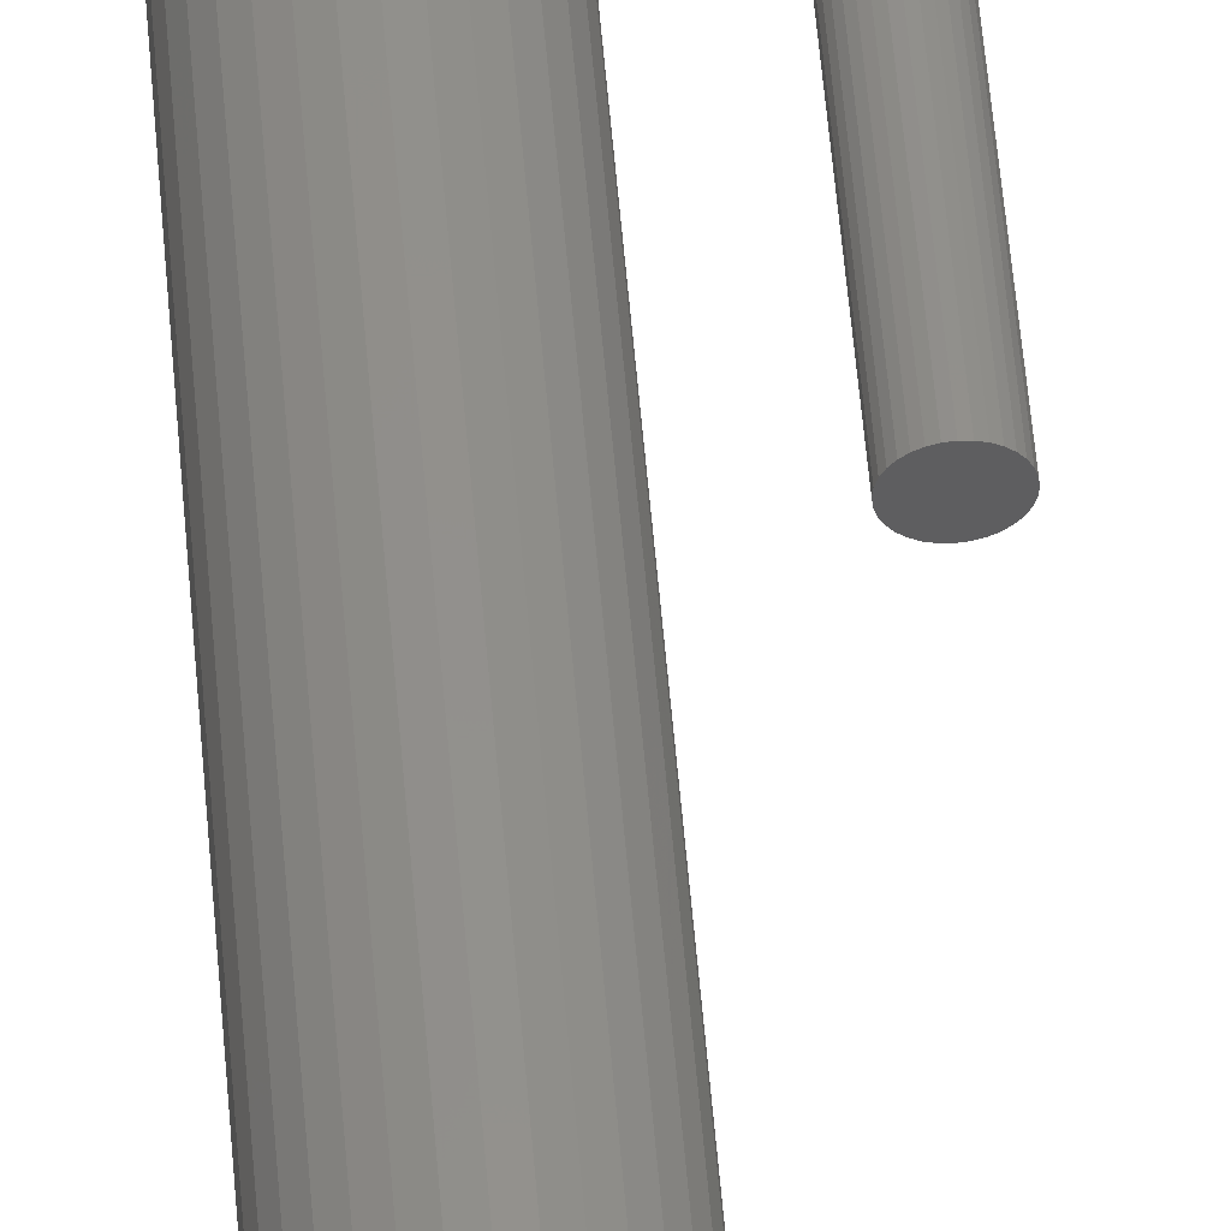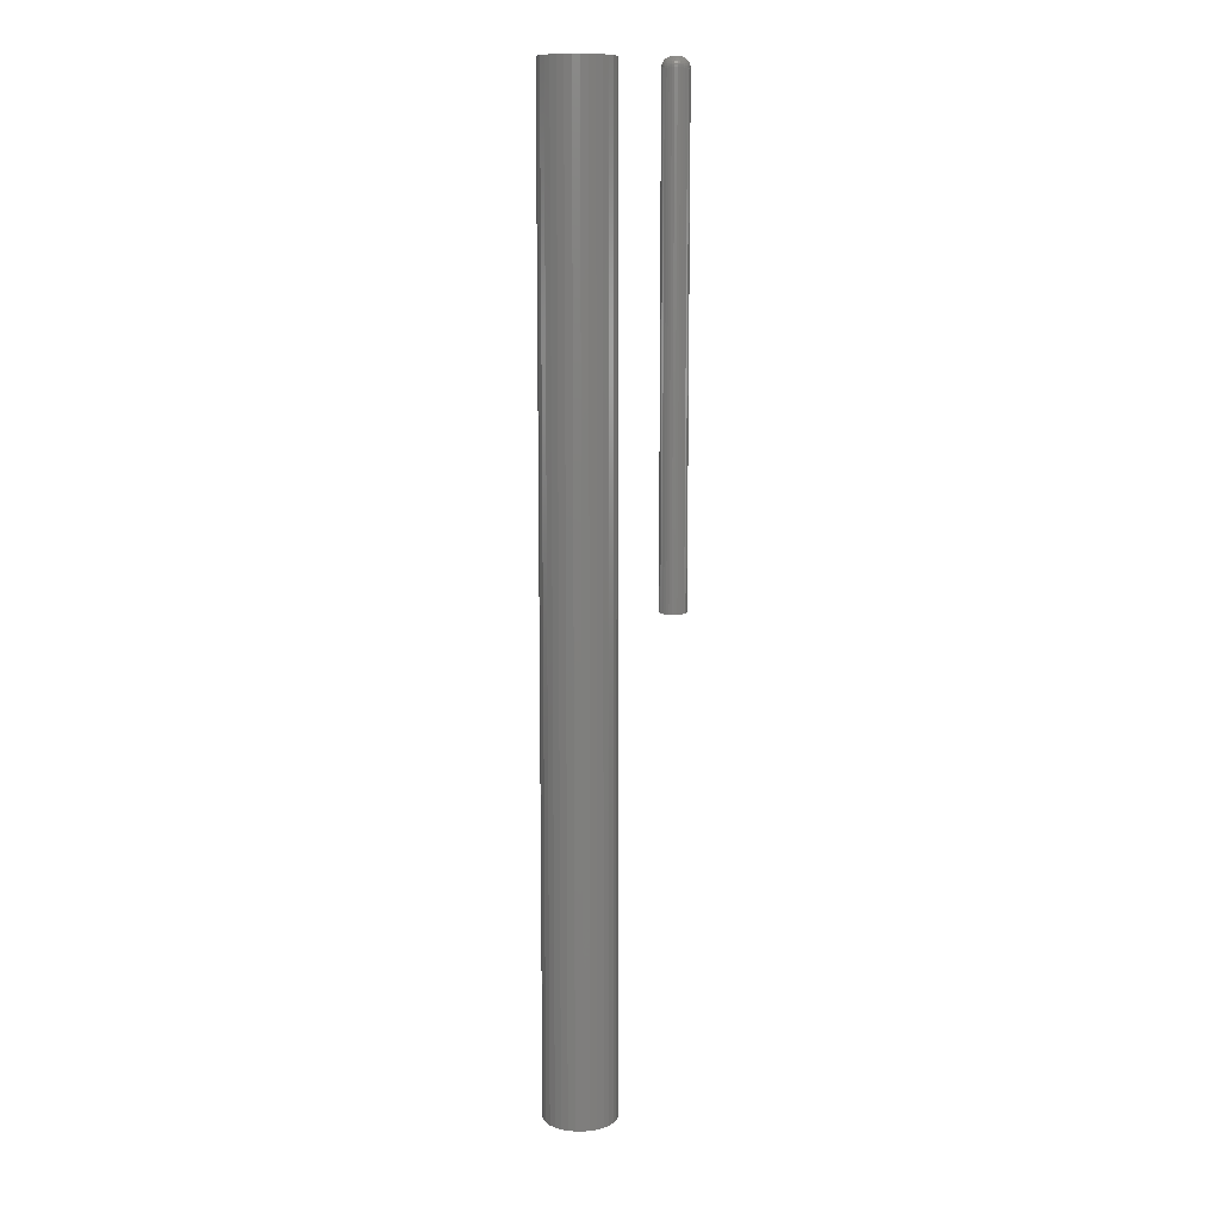
<metadata>
{"format":"stl","ext":"stl","renderer":"f3d","projection":"perspective","resolution":1024,"background":"white","views":[{"elev":53.2,"azim":-4.6,"up":"+Z"},{"elev":10.7,"azim":-16.0,"up":"+Y"}]}
</metadata>
<code>
# stl→obj: 324 verts, 640 faces
v 0.06466 8.794e-18 0.02316
v 0.06612 8.874e-18 0.02377
v 0.06406 8.76e-18 0.02171
v 0.06757 8.955e-18 0.02316
v 0.06817 8.989e-18 0.02171
v 0.06757 8.955e-18 0.02026
v 0.06612 8.874e-18 0.01965
v 0.06466 8.794e-18 0.02026
v 0.07599 -0.007812 0.02171
v 0.07599 -0.375 0.02171
v 0.0758 -0.007812 0.01979
v 0.0758 -0.375 0.01979
v 0.07524 -0.007812 0.01793
v 0.07524 -0.375 0.01793
v 0.07432 -0.007812 0.01623
v 0.07432 -0.375 0.01623
v 0.0731 -0.007812 0.01473
v 0.0731 -0.375 0.01473
v 0.0716 -0.007812 0.01351
v 0.0716 -0.375 0.01351
v 0.06989 -0.007812 0.01259
v 0.06989 -0.375 0.01259
v 0.06804 -0.007812 0.01203
v 0.06804 -0.375 0.01203
v 0.06612 -0.007812 0.01184
v 0.06612 -0.375 0.01184
v 0.06419 -0.007812 0.01203
v 0.06419 -0.375 0.01203
v 0.06234 -0.007812 0.01259
v 0.06234 -0.375 0.01259
v 0.06064 -0.007812 0.01351
v 0.06064 -0.375 0.01351
v 0.05914 -0.007812 0.01473
v 0.05914 -0.375 0.01473
v 0.05791 -0.007812 0.01623
v 0.05791 -0.375 0.01623
v 0.057 -0.007812 0.01793
v 0.057 -0.375 0.01793
v 0.05644 -0.007812 0.01979
v 0.05644 -0.375 0.01979
v 0.05625 -0.007812 0.02171
v 0.05625 -0.375 0.02171
v 0.05644 -0.007812 0.02364
v 0.05644 -0.375 0.02364
v 0.057 -0.007812 0.02549
v 0.057 -0.375 0.02549
v 0.05791 -0.007812 0.02719
v 0.05791 -0.375 0.02719
v 0.05914 -0.007812 0.02869
v 0.05914 -0.375 0.02869
v 0.06064 -0.007812 0.02992
v 0.06064 -0.375 0.02992
v 0.06234 -0.007812 0.03083
v 0.06234 -0.375 0.03083
v 0.06419 -0.007812 0.03139
v 0.06419 -0.375 0.03139
v 0.06612 -0.007812 0.03158
v 0.06612 -0.375 0.03158
v 0.06804 -0.007812 0.03139
v 0.06804 -0.375 0.03139
v 0.06989 -0.007812 0.03083
v 0.06989 -0.375 0.03083
v 0.0716 -0.007812 0.02992
v 0.0716 -0.375 0.02992
v 0.0731 -0.007812 0.02869
v 0.0731 -0.375 0.02869
v 0.07432 -0.007812 0.02719
v 0.07432 -0.375 0.02719
v 0.07524 -0.007812 0.02549
v 0.07524 -0.375 0.02549
v 0.0758 -0.007812 0.02364
v 0.0758 -0.375 0.02364
v 0.06314 -0.0001501 0.0237
v 0.06254 -0.0001501 0.02171
v 0.06811 -0.0001501 0.02469
v 0.0691 -0.0001501 0.0237
v 0.0697 -0.0001501 0.02171
v 0.06542 -0.0001501 0.02522
v 0.06682 -0.0001501 0.02522
v 0.06413 -0.0001501 0.02469
v 0.07203 -0.001317 0.02416
v 0.07116 -0.0005947 0.02171
v 0.07031 -0.0005947 0.02451
v 0.07064 -0.001317 0.02623
v 0.06892 -0.0005947 0.02591
v 0.06857 -0.001317 0.02762
v 0.0671 -0.0005947 0.02666
v 0.06612 -0.001317 0.02811
v 0.06513 -0.0005947 0.02666
v 0.06367 -0.001317 0.02762
v 0.06332 -0.0005947 0.02591
v 0.0616 -0.001317 0.02623
v 0.06192 -0.0005947 0.02451
v 0.06021 -0.001317 0.02416
v 0.06107 -0.0005947 0.02171
v 0.0564 -0.006288 0.02171
v 0.05659 -0.006288 0.02361
v 0.05684 -0.004823 0.02171
v 0.05702 -0.004823 0.02352
v 0.05757 -0.003472 0.02171
v 0.05773 -0.003472 0.02338
v 0.05854 -0.002288 0.02171
v 0.05868 -0.002288 0.02319
v 0.05972 -0.001317 0.02171
v 0.05985 -0.001317 0.02296
v 0.07565 -0.006288 0.02361
v 0.07584 -0.006288 0.02171
v 0.07521 -0.004823 0.02352
v 0.07539 -0.004823 0.02171
v 0.07451 -0.003472 0.02338
v 0.07467 -0.003472 0.02171
v 0.07355 -0.002288 0.02319
v 0.0737 -0.002288 0.02171
v 0.07239 -0.001317 0.02296
v 0.07251 -0.001317 0.02171
v 0.0751 -0.006288 0.02543
v 0.07469 -0.004823 0.02526
v 0.07402 -0.003472 0.02498
v 0.07312 -0.002288 0.02461
v 0.0742 -0.006288 0.02711
v 0.07383 -0.004823 0.02686
v 0.07323 -0.003472 0.02646
v 0.07242 -0.002288 0.02592
v 0.07144 -0.001317 0.02526
v 0.07299 -0.006288 0.02858
v 0.07268 -0.004823 0.02827
v 0.07217 -0.003472 0.02776
v 0.07148 -0.002288 0.02707
v 0.07152 -0.006288 0.02979
v 0.07127 -0.004823 0.02942
v 0.07087 -0.003472 0.02882
v 0.07033 -0.002288 0.02801
v 0.06967 -0.001317 0.02703
v 0.06984 -0.006288 0.03069
v 0.06967 -0.004823 0.03028
v 0.06939 -0.003472 0.02961
v 0.06902 -0.002288 0.02871
v 0.06801 -0.006288 0.03124
v 0.06793 -0.004823 0.03081
v 0.06779 -0.003472 0.0301
v 0.0676 -0.002288 0.02915
v 0.06737 -0.001317 0.02798
v 0.06612 -0.006288 0.03143
v 0.06612 -0.004823 0.03098
v 0.06612 -0.003472 0.03026
v 0.06612 -0.002288 0.02929
v 0.06422 -0.006288 0.03124
v 0.06431 -0.004823 0.03081
v 0.06445 -0.003472 0.0301
v 0.06464 -0.002288 0.02915
v 0.06487 -0.001317 0.02798
v 0.0624 -0.006288 0.03069
v 0.06257 -0.004823 0.03028
v 0.06285 -0.003472 0.02961
v 0.06322 -0.002288 0.02871
v 0.06072 -0.006288 0.02979
v 0.06097 -0.004823 0.02942
v 0.06137 -0.003472 0.02882
v 0.06191 -0.002288 0.02801
v 0.06256 -0.001317 0.02703
v 0.05925 -0.006288 0.02858
v 0.05956 -0.004823 0.02827
v 0.06007 -0.003472 0.02776
v 0.06076 -0.002288 0.02707
v 0.05804 -0.006288 0.02711
v 0.05841 -0.004823 0.02686
v 0.05901 -0.003472 0.02646
v 0.05982 -0.002288 0.02592
v 0.0608 -0.001317 0.02526
v 0.05714 -0.006288 0.02543
v 0.05755 -0.004823 0.02526
v 0.05822 -0.003472 0.02498
v 0.05912 -0.002288 0.02461
v 0.0691 -0.0001501 0.01972
v 0.06413 -0.0001501 0.01873
v 0.06314 -0.0001501 0.01972
v 0.06682 -0.0001501 0.0182
v 0.06542 -0.0001501 0.0182
v 0.06811 -0.0001501 0.01873
v 0.06021 -0.001317 0.01926
v 0.06192 -0.0005947 0.01891
v 0.0616 -0.001317 0.01719
v 0.06332 -0.0005947 0.01752
v 0.06367 -0.001317 0.0158
v 0.06513 -0.0005947 0.01676
v 0.06612 -0.001317 0.01531
v 0.0671 -0.0005947 0.01676
v 0.06857 -0.001317 0.0158
v 0.06892 -0.0005947 0.01752
v 0.07064 -0.001317 0.01719
v 0.07031 -0.0005947 0.01891
v 0.07203 -0.001317 0.01926
v 0.07565 -0.006288 0.01981
v 0.07521 -0.004823 0.0199
v 0.07451 -0.003472 0.02004
v 0.07355 -0.002288 0.02023
v 0.07239 -0.001317 0.02046
v 0.05659 -0.006288 0.01981
v 0.05702 -0.004823 0.0199
v 0.05773 -0.003472 0.02004
v 0.05868 -0.002288 0.02023
v 0.05985 -0.001317 0.02046
v 0.05714 -0.006288 0.01799
v 0.05755 -0.004823 0.01816
v 0.05822 -0.003472 0.01844
v 0.05912 -0.002288 0.01881
v 0.05804 -0.006288 0.01631
v 0.05841 -0.004823 0.01656
v 0.05901 -0.003472 0.01696
v 0.05982 -0.002288 0.0175
v 0.0608 -0.001317 0.01816
v 0.05925 -0.006288 0.01484
v 0.05956 -0.004823 0.01515
v 0.06007 -0.003472 0.01566
v 0.06076 -0.002288 0.01635
v 0.06072 -0.006288 0.01363
v 0.06097 -0.004823 0.014
v 0.06137 -0.003472 0.0146
v 0.06191 -0.002288 0.01541
v 0.06256 -0.001317 0.01639
v 0.0624 -0.006288 0.01273
v 0.06257 -0.004823 0.01314
v 0.06285 -0.003472 0.01381
v 0.06322 -0.002288 0.01471
v 0.06422 -0.006288 0.01218
v 0.06431 -0.004823 0.01261
v 0.06445 -0.003472 0.01332
v 0.06464 -0.002288 0.01428
v 0.06487 -0.001317 0.01544
v 0.06612 -0.006288 0.01199
v 0.06612 -0.004823 0.01244
v 0.06612 -0.003472 0.01316
v 0.06612 -0.002288 0.01413
v 0.06801 -0.006288 0.01218
v 0.06793 -0.004823 0.01261
v 0.06779 -0.003472 0.01332
v 0.0676 -0.002288 0.01428
v 0.06737 -0.001317 0.01544
v 0.06984 -0.006288 0.01273
v 0.06967 -0.004823 0.01314
v 0.06939 -0.003472 0.01381
v 0.06902 -0.002288 0.01471
v 0.07152 -0.006288 0.01363
v 0.07127 -0.004823 0.014
v 0.07087 -0.003472 0.0146
v 0.07033 -0.002288 0.01541
v 0.06967 -0.001317 0.01639
v 0.07299 -0.006288 0.01484
v 0.07268 -0.004823 0.01515
v 0.07217 -0.003472 0.01566
v 0.07148 -0.002288 0.01635
v 0.0742 -0.006288 0.01631
v 0.07383 -0.004823 0.01656
v 0.07323 -0.003472 0.01696
v 0.07242 -0.002288 0.0175
v 0.07144 -0.001317 0.01816
v 0.0751 -0.006288 0.01799
v 0.07469 -0.004823 0.01816
v 0.07402 -0.003472 0.01844
v 0.07312 -0.002288 0.01881
v 0.004194 -0.75 0.02763
v -0.001197 -0.75 0.0271
v -0.00638 -0.75 0.02553
v 0.009585 -0.75 0.0271
v 0.01477 -0.75 0.02553
v -0.01116 -0.75 0.02297
v 0.01955 -0.75 0.02297
v -0.01534 -0.75 0.01954
v 0.02373 -0.75 0.01954
v -0.01878 -0.75 0.01535
v 0.02717 -0.75 0.01535
v -0.02133 -0.75 0.01057
v 0.02972 -0.75 0.01057
v -0.02291 -0.75 0.005391
v 0.03129 -0.75 0.005391
v 0.03129 -0.75 -0.005391
v -0.02133 -0.75 -0.01057
v 0.02972 -0.75 -0.01057
v -0.01878 -0.75 -0.01535
v 0.02717 -0.75 -0.01535
v -0.01534 -0.75 -0.01954
v 0.02373 -0.75 -0.01954
v -0.01116 -0.75 -0.02297
v 0.01955 -0.75 -0.02297
v -0.00638 -0.75 -0.02553
v 0.01477 -0.75 -0.02553
v -0.001197 -0.75 -0.0271
v 0.004194 -0.75 -0.02763
v 0.009585 -0.75 -0.0271
v 0.03183 -0.75 -3.384e-18
v -0.02344 -0.75 3.384e-18
v -0.02291 -0.75 -0.005391
v -0.00638 -6.604e-19 0.02553
v -0.001197 -3.366e-19 0.0271
v 0.004194 2.113e-34 0.02763
v 0.009585 3.366e-19 0.0271
v 0.01477 6.604e-19 0.02553
v -0.01116 -9.587e-19 0.02297
v 0.01955 9.587e-19 0.02297
v -0.01534 -1.22e-18 0.01954
v 0.02373 1.22e-18 0.01954
v -0.01878 -1.435e-18 0.01535
v 0.02717 1.435e-18 0.01535
v -0.02133 -1.594e-18 0.01057
v 0.02972 1.594e-18 0.01057
v -0.02291 -1.692e-18 0.005391
v 0.03129 1.692e-18 0.005391
v 0.02972 1.594e-18 -0.01057
v -0.02133 -1.594e-18 -0.01057
v 0.03129 1.692e-18 -0.005391
v -0.01878 -1.435e-18 -0.01535
v 0.02717 1.435e-18 -0.01535
v -0.01534 -1.22e-18 -0.01954
v 0.02373 1.22e-18 -0.01954
v -0.01116 -9.587e-19 -0.02297
v 0.01955 9.587e-19 -0.02297
v -0.00638 -6.604e-19 -0.02553
v 0.01477 6.604e-19 -0.02553
v -0.001197 -3.366e-19 -0.0271
v 0.004194 -4.226e-34 -0.02763
v 0.009585 3.366e-19 -0.0271
v -0.02291 -1.692e-18 -0.005391
v -0.02344 -1.726e-18 3.384e-18
v 0.03183 1.726e-18 -3.384e-18
f 1 2 3
f 2 4 3
f 5 6 7
f 5 7 8
f 5 8 3
f 5 3 4
f 9 10 11
f 11 10 12
f 11 12 13
f 13 12 14
f 13 14 15
f 15 14 16
f 15 16 17
f 17 16 18
f 17 18 19
f 19 18 20
f 19 20 21
f 21 20 22
f 21 22 23
f 23 22 24
f 23 24 25
f 25 24 26
f 25 26 27
f 27 26 28
f 27 28 29
f 29 28 30
f 29 30 31
f 31 30 32
f 31 32 33
f 33 32 34
f 33 34 35
f 35 34 36
f 35 36 37
f 37 36 38
f 37 38 39
f 39 38 40
f 39 40 41
f 41 40 42
f 41 42 43
f 43 42 44
f 43 44 45
f 45 44 46
f 45 46 47
f 47 46 48
f 47 48 49
f 49 48 50
f 49 50 51
f 51 50 52
f 51 52 53
f 53 52 54
f 53 54 55
f 55 54 56
f 55 56 57
f 57 56 58
f 57 58 59
f 59 58 60
f 59 60 61
f 61 60 62
f 61 62 63
f 63 62 64
f 63 64 65
f 65 64 66
f 65 66 67
f 67 66 68
f 67 68 69
f 69 68 70
f 69 70 71
f 71 70 72
f 71 72 9
f 9 72 10
f 3 73 1
f 3 74 73
f 4 75 76
f 4 76 77
f 5 4 77
f 2 78 79
f 2 79 75
f 2 75 4
f 1 73 80
f 1 80 78
f 1 78 2
f 81 82 83
f 83 82 77
f 83 77 76
f 84 83 85
f 85 83 76
f 85 76 75
f 86 85 87
f 87 85 75
f 87 75 79
f 88 87 89
f 89 87 79
f 89 79 78
f 90 89 91
f 91 89 78
f 91 78 80
f 92 91 93
f 93 91 80
f 93 80 73
f 94 93 95
f 95 93 73
f 95 73 74
f 41 43 96
f 96 43 97
f 96 97 98
f 98 97 99
f 98 99 100
f 100 99 101
f 100 101 102
f 102 101 103
f 102 103 104
f 104 103 105
f 104 105 95
f 71 9 106
f 106 9 107
f 106 107 108
f 108 107 109
f 108 109 110
f 110 109 111
f 110 111 112
f 112 111 113
f 112 113 114
f 114 113 115
f 114 115 82
f 69 71 116
f 116 71 106
f 116 106 117
f 117 106 108
f 117 108 118
f 118 108 110
f 118 110 119
f 119 110 112
f 119 112 81
f 81 112 114
f 81 114 82
f 67 69 120
f 120 69 116
f 120 116 121
f 121 116 117
f 121 117 122
f 122 117 118
f 122 118 123
f 123 118 119
f 123 119 124
f 124 119 81
f 124 81 83
f 65 67 125
f 125 67 120
f 125 120 126
f 126 120 121
f 126 121 127
f 127 121 122
f 127 122 128
f 128 122 123
f 128 123 84
f 84 123 124
f 84 124 83
f 63 65 129
f 129 65 125
f 129 125 130
f 130 125 126
f 130 126 131
f 131 126 127
f 131 127 132
f 132 127 128
f 132 128 133
f 133 128 84
f 133 84 85
f 61 63 134
f 134 63 129
f 134 129 135
f 135 129 130
f 135 130 136
f 136 130 131
f 136 131 137
f 137 131 132
f 137 132 86
f 86 132 133
f 86 133 85
f 59 61 138
f 138 61 134
f 138 134 139
f 139 134 135
f 139 135 140
f 140 135 136
f 140 136 141
f 141 136 137
f 141 137 142
f 142 137 86
f 142 86 87
f 57 59 143
f 143 59 138
f 143 138 144
f 144 138 139
f 144 139 145
f 145 139 140
f 145 140 146
f 146 140 141
f 146 141 88
f 88 141 142
f 88 142 87
f 55 57 147
f 147 57 143
f 147 143 148
f 148 143 144
f 148 144 149
f 149 144 145
f 149 145 150
f 150 145 146
f 150 146 151
f 151 146 88
f 151 88 89
f 53 55 152
f 152 55 147
f 152 147 153
f 153 147 148
f 153 148 154
f 154 148 149
f 154 149 155
f 155 149 150
f 155 150 90
f 90 150 151
f 90 151 89
f 51 53 156
f 156 53 152
f 156 152 157
f 157 152 153
f 157 153 158
f 158 153 154
f 158 154 159
f 159 154 155
f 159 155 160
f 160 155 90
f 160 90 91
f 49 51 161
f 161 51 156
f 161 156 162
f 162 156 157
f 162 157 163
f 163 157 158
f 163 158 164
f 164 158 159
f 164 159 92
f 92 159 160
f 92 160 91
f 47 49 165
f 165 49 161
f 165 161 166
f 166 161 162
f 166 162 167
f 167 162 163
f 167 163 168
f 168 163 164
f 168 164 169
f 169 164 92
f 169 92 93
f 45 47 170
f 170 47 165
f 170 165 171
f 171 165 166
f 171 166 172
f 172 166 167
f 172 167 173
f 173 167 168
f 173 168 94
f 94 168 169
f 94 169 93
f 43 45 97
f 97 45 170
f 97 170 99
f 99 170 171
f 99 171 101
f 101 171 172
f 101 172 103
f 103 172 173
f 103 173 105
f 105 173 94
f 105 94 95
f 5 174 6
f 5 77 174
f 8 175 176
f 8 176 74
f 3 8 74
f 7 177 178
f 7 178 175
f 7 175 8
f 6 174 179
f 6 179 177
f 6 177 7
f 180 95 181
f 181 95 74
f 181 74 176
f 182 181 183
f 183 181 176
f 183 176 175
f 184 183 185
f 185 183 175
f 185 175 178
f 186 185 187
f 187 185 178
f 187 178 177
f 188 187 189
f 189 187 177
f 189 177 179
f 190 189 191
f 191 189 179
f 191 179 174
f 192 191 82
f 82 191 174
f 82 174 77
f 9 11 107
f 107 11 193
f 107 193 109
f 109 193 194
f 109 194 111
f 111 194 195
f 111 195 113
f 113 195 196
f 113 196 115
f 115 196 197
f 115 197 82
f 39 41 198
f 198 41 96
f 198 96 199
f 199 96 98
f 199 98 200
f 200 98 100
f 200 100 201
f 201 100 102
f 201 102 202
f 202 102 104
f 202 104 95
f 37 39 203
f 203 39 198
f 203 198 204
f 204 198 199
f 204 199 205
f 205 199 200
f 205 200 206
f 206 200 201
f 206 201 180
f 180 201 202
f 180 202 95
f 35 37 207
f 207 37 203
f 207 203 208
f 208 203 204
f 208 204 209
f 209 204 205
f 209 205 210
f 210 205 206
f 210 206 211
f 211 206 180
f 211 180 181
f 33 35 212
f 212 35 207
f 212 207 213
f 213 207 208
f 213 208 214
f 214 208 209
f 214 209 215
f 215 209 210
f 215 210 182
f 182 210 211
f 182 211 181
f 31 33 216
f 216 33 212
f 216 212 217
f 217 212 213
f 217 213 218
f 218 213 214
f 218 214 219
f 219 214 215
f 219 215 220
f 220 215 182
f 220 182 183
f 29 31 221
f 221 31 216
f 221 216 222
f 222 216 217
f 222 217 223
f 223 217 218
f 223 218 224
f 224 218 219
f 224 219 184
f 184 219 220
f 184 220 183
f 27 29 225
f 225 29 221
f 225 221 226
f 226 221 222
f 226 222 227
f 227 222 223
f 227 223 228
f 228 223 224
f 228 224 229
f 229 224 184
f 229 184 185
f 25 27 230
f 230 27 225
f 230 225 231
f 231 225 226
f 231 226 232
f 232 226 227
f 232 227 233
f 233 227 228
f 233 228 186
f 186 228 229
f 186 229 185
f 23 25 234
f 234 25 230
f 234 230 235
f 235 230 231
f 235 231 236
f 236 231 232
f 236 232 237
f 237 232 233
f 237 233 238
f 238 233 186
f 238 186 187
f 21 23 239
f 239 23 234
f 239 234 240
f 240 234 235
f 240 235 241
f 241 235 236
f 241 236 242
f 242 236 237
f 242 237 188
f 188 237 238
f 188 238 187
f 19 21 243
f 243 21 239
f 243 239 244
f 244 239 240
f 244 240 245
f 245 240 241
f 245 241 246
f 246 241 242
f 246 242 247
f 247 242 188
f 247 188 189
f 17 19 248
f 248 19 243
f 248 243 249
f 249 243 244
f 249 244 250
f 250 244 245
f 250 245 251
f 251 245 246
f 251 246 190
f 190 246 247
f 190 247 189
f 15 17 252
f 252 17 248
f 252 248 253
f 253 248 249
f 253 249 254
f 254 249 250
f 254 250 255
f 255 250 251
f 255 251 256
f 256 251 190
f 256 190 191
f 13 15 257
f 257 15 252
f 257 252 258
f 258 252 253
f 258 253 259
f 259 253 254
f 259 254 260
f 260 254 255
f 260 255 192
f 192 255 256
f 192 256 191
f 11 13 193
f 193 13 257
f 193 257 194
f 194 257 258
f 194 258 195
f 195 258 259
f 195 259 196
f 196 259 260
f 196 260 197
f 197 260 192
f 197 192 82
f 48 46 68
f 68 46 70
f 14 36 16
f 36 34 16
f 16 34 18
f 34 32 18
f 18 32 30
f 66 64 62
f 66 62 60
f 66 60 58
f 66 58 56
f 66 56 54
f 66 54 52
f 66 52 50
f 66 50 48
f 66 48 68
f 20 18 30
f 20 30 28
f 20 28 26
f 20 26 24
f 20 24 22
f 70 46 72
f 72 46 44
f 72 44 10
f 10 44 42
f 10 42 12
f 12 42 40
f 12 40 14
f 14 40 38
f 14 38 36
f 261 262 263
f 264 261 263
f 264 263 265
f 265 263 266
f 265 266 267
f 267 266 268
f 267 268 269
f 269 268 270
f 269 270 271
f 271 270 272
f 271 272 273
f 273 272 274
f 273 274 275
f 276 277 278
f 278 277 279
f 278 279 280
f 280 279 281
f 280 281 282
f 282 281 283
f 282 283 284
f 284 283 285
f 284 285 286
f 286 285 287
f 286 287 288
f 286 288 289
f 275 274 290
f 290 274 291
f 290 291 276
f 276 291 292
f 276 292 277
f 293 294 295
f 293 295 296
f 297 293 296
f 298 293 297
f 299 298 297
f 300 298 299
f 301 300 299
f 302 300 301
f 303 302 301
f 304 302 303
f 305 304 303
f 306 304 305
f 307 306 305
f 308 309 310
f 311 309 308
f 312 311 308
f 313 311 312
f 314 313 312
f 315 313 314
f 316 315 314
f 317 315 316
f 318 317 316
f 319 317 318
f 320 319 318
f 321 320 318
f 309 322 310
f 310 322 323
f 310 323 324
f 324 323 306
f 324 306 307
f 324 290 310
f 310 290 276
f 310 276 308
f 308 276 278
f 308 278 312
f 312 278 280
f 312 280 314
f 314 280 282
f 314 282 316
f 316 282 284
f 316 284 318
f 318 284 286
f 318 286 321
f 321 286 289
f 321 289 320
f 320 289 288
f 320 288 319
f 319 288 287
f 319 287 317
f 317 287 285
f 317 285 315
f 315 285 283
f 315 283 313
f 313 283 281
f 313 281 311
f 311 281 279
f 311 279 309
f 309 279 277
f 309 277 322
f 322 277 292
f 322 292 323
f 323 292 291
f 323 291 306
f 306 291 274
f 306 274 304
f 304 274 272
f 304 272 302
f 302 272 270
f 302 270 300
f 300 270 268
f 300 268 298
f 298 268 266
f 298 266 293
f 293 266 263
f 293 263 294
f 294 263 262
f 294 262 295
f 295 262 261
f 295 261 296
f 296 261 264
f 296 264 297
f 297 264 265
f 297 265 299
f 299 265 267
f 299 267 301
f 301 267 269
f 301 269 303
f 303 269 271
f 303 271 305
f 305 271 273
f 305 273 307
f 307 273 275
f 307 275 324
f 324 275 290

</code>
